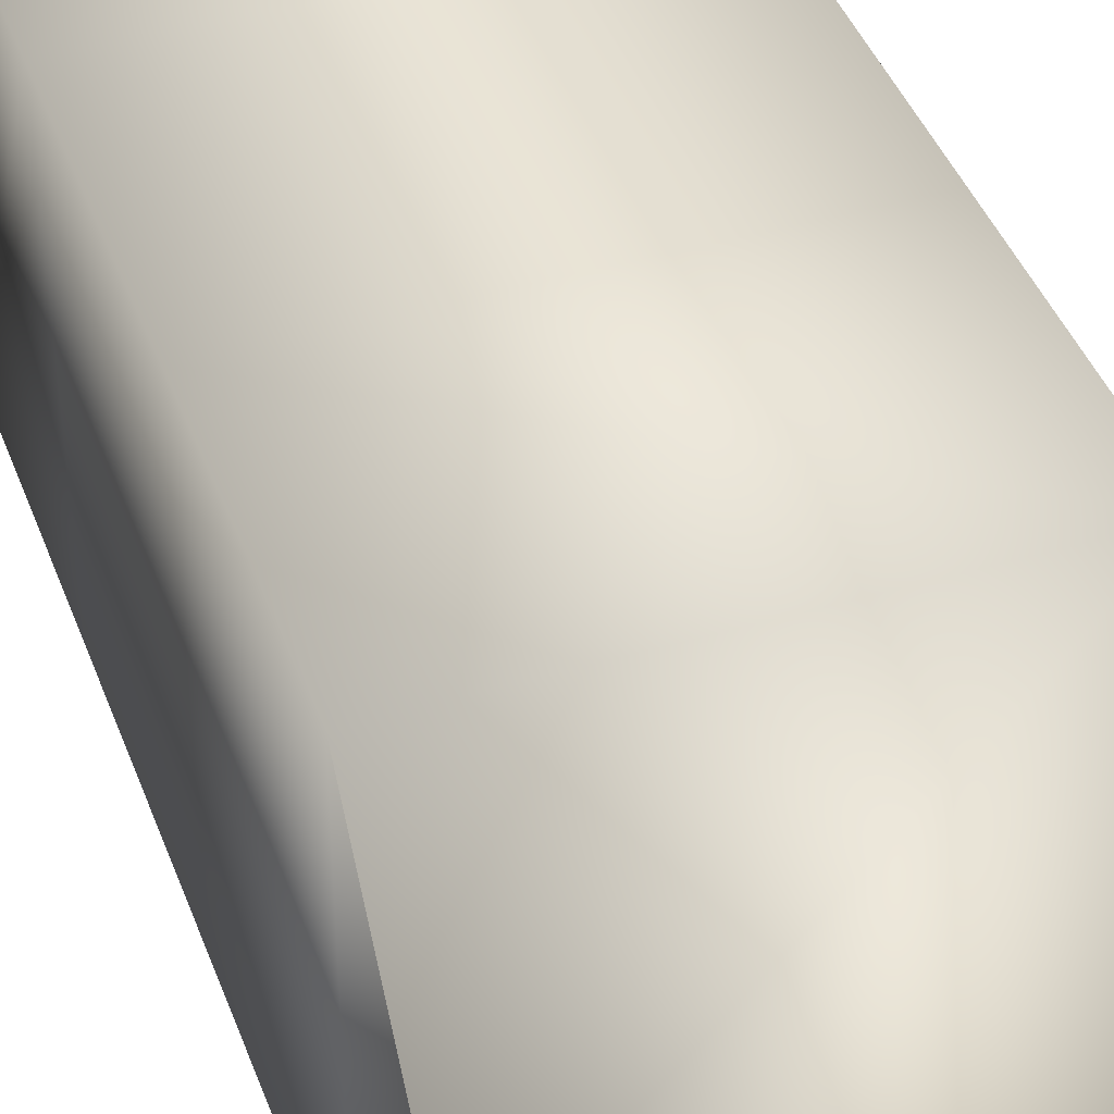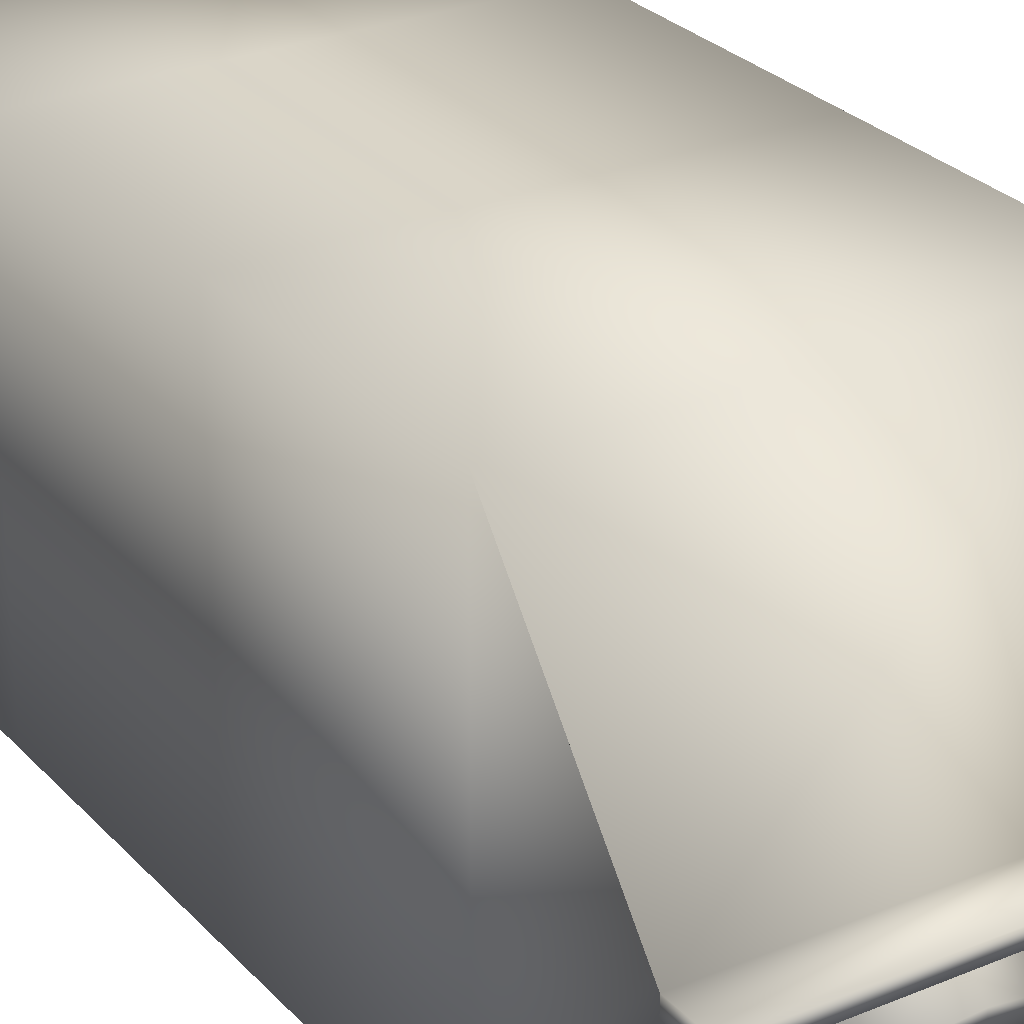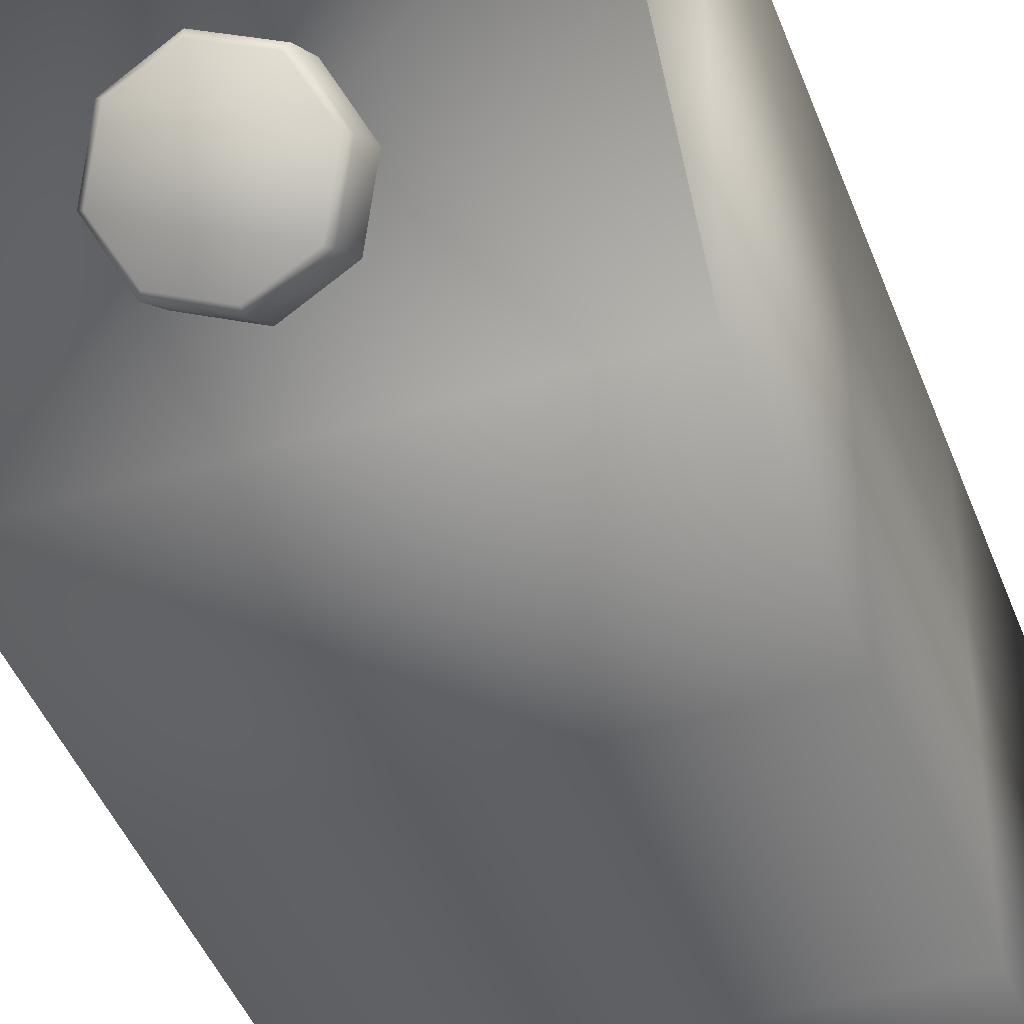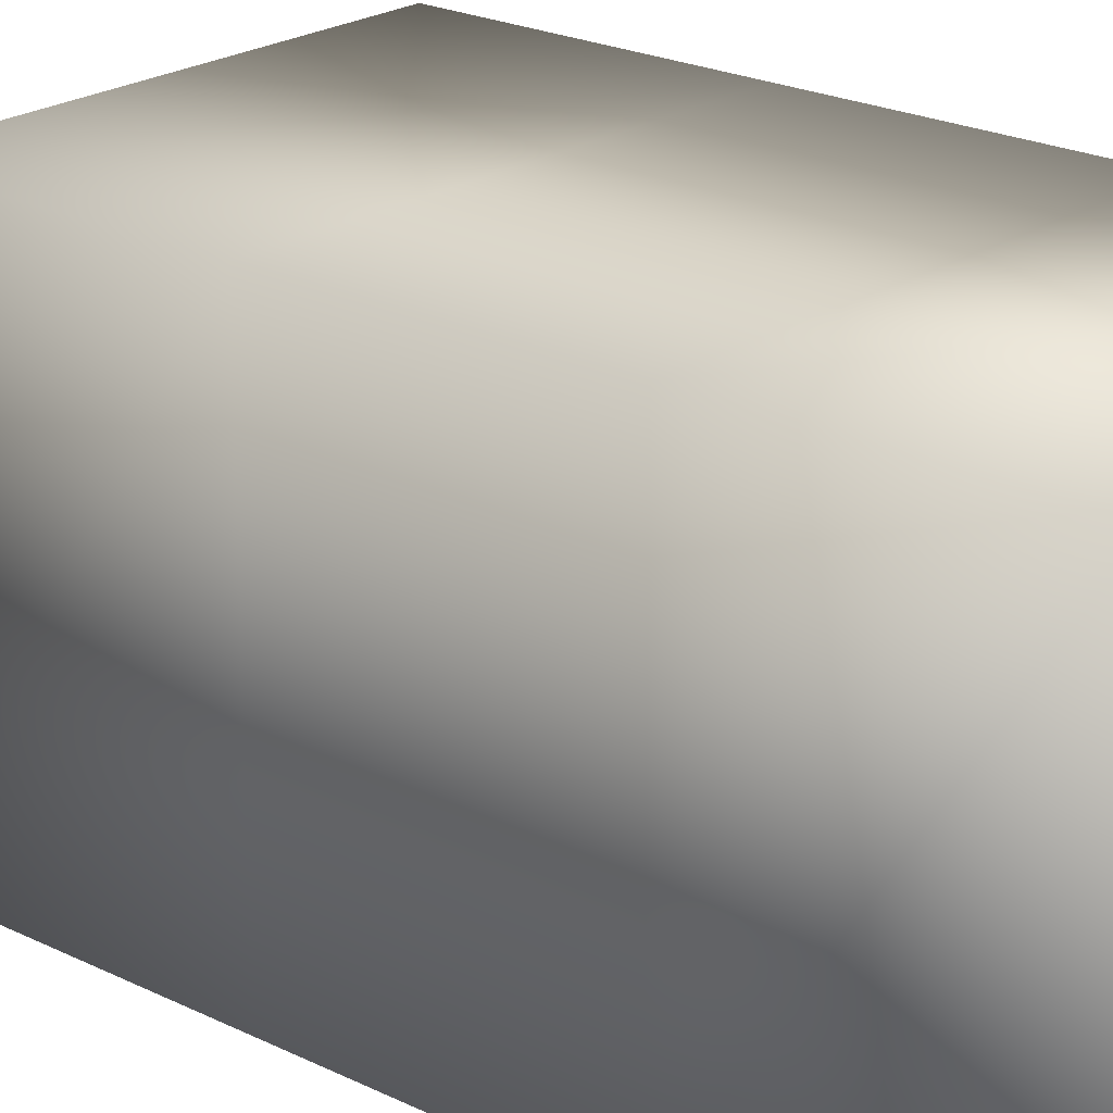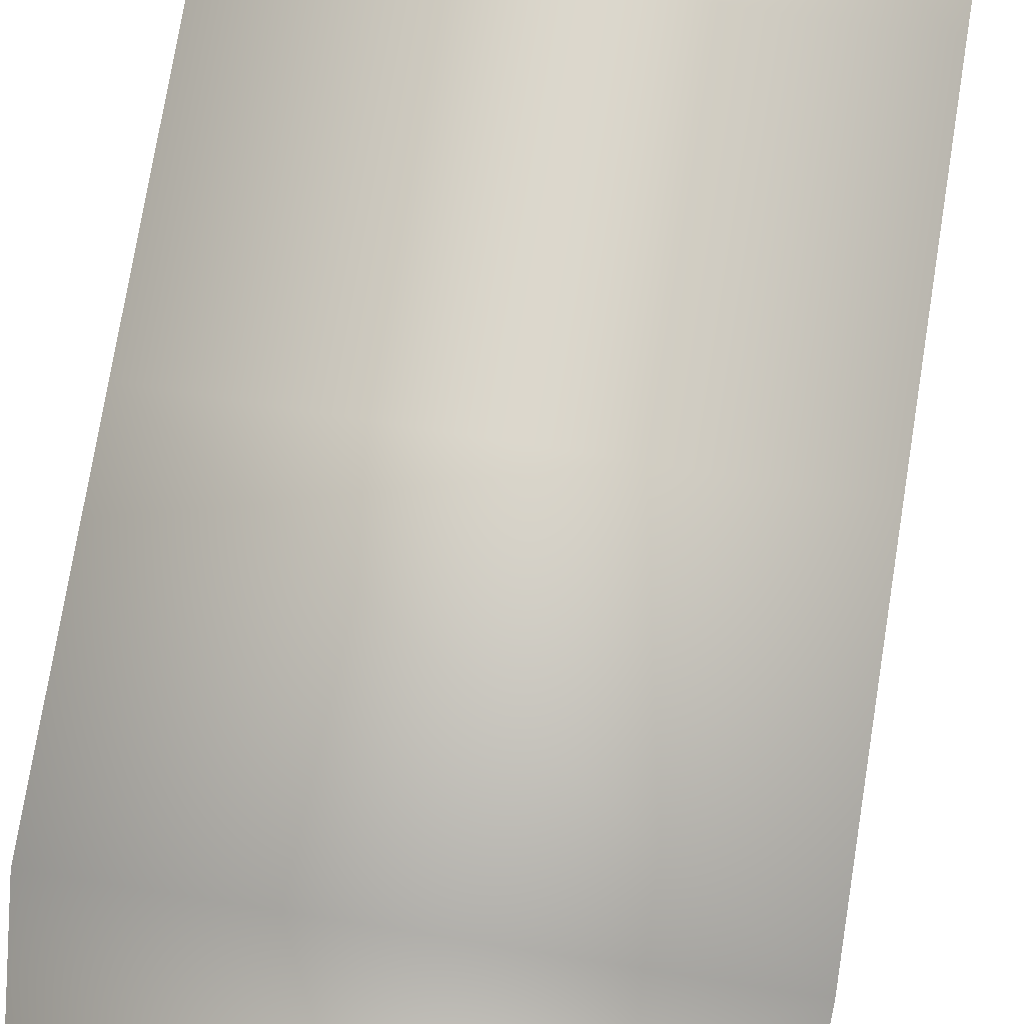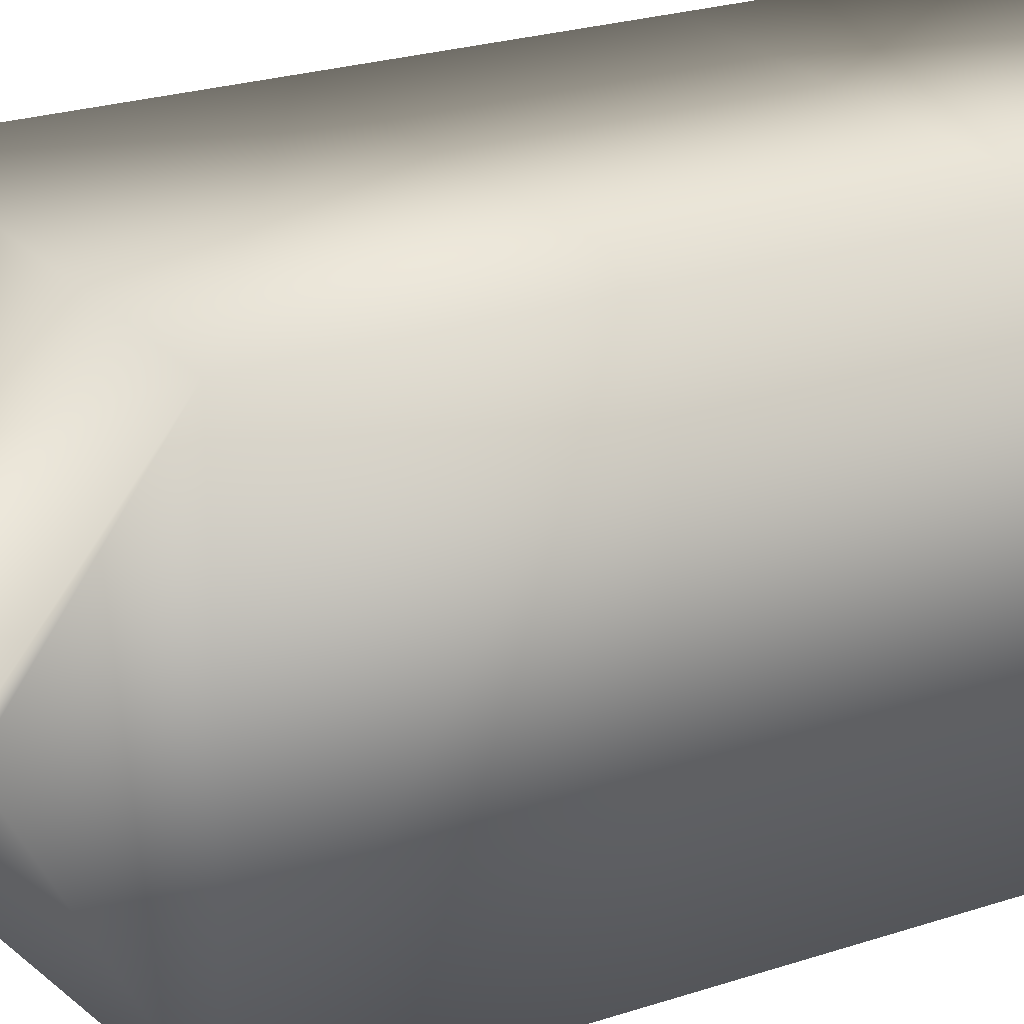
<metadata>
{"format":"obj","ext":"obj","renderer":"f3d","projection":"perspective","resolution":1024,"background":"white","views":[{"elev":42.3,"azim":160.4,"up":"+Z"},{"elev":27.5,"azim":147.3,"up":"+Z"},{"elev":-43.8,"azim":-160.2,"up":"+Z"},{"elev":21.9,"azim":-49.0,"up":"+Z"},{"elev":73.0,"azim":-170.9,"up":"+Z"},{"elev":23.3,"azim":-119.6,"up":"+Z"}]}
</metadata>
<code>
v  0.1379 1.989 -0.3128
v  0.0163 1.957 -0.352
v  0.0163 2.043 -0.4209
v  0.1379 2.074 -0.3817
v  -0.1054 1.989 -0.3128
v  -0.1054 2.074 -0.3817
v  -0.1558 2.065 -0.2182
v  -0.1558 2.151 -0.2871
v  -0.1054 2.142 -0.1235
v  -0.1054 2.227 -0.1924
v  0.0163 2.174 -0.0843
v  0.0163 2.259 -0.1532
v  0.1379 2.142 -0.1235
v  0.1379 2.227 -0.1924
v  0.1883 2.065 -0.2182
v  0.1883 2.151 -0.2871
v  0.1768 2.156 -0.2974
v  -0.0939 2.086 -0.3847
v  -0.1443 2.162 -0.29
v  0.1264 2.232 -0.2028
v  0.1284 2.088 -0.381
v  0.0163 2.059 -0.4171
v  -0.0959 2.229 -0.2065
v  0.0163 2.259 -0.1703
v  -0.4985 0.0024 0.5336
v  -0.4985 0.0024 -0.4633
v  0.4985 0.0024 -0.4633
v  0.4985 0.0024 0.5336
v  0.4985 0.6277 0.5336
v  0.4985 1.253 0.5336
v  -0.4985 1.253 0.5336
v  -0.4985 0.6277 0.5336
v  0.4985 0.6277 -0.4633
v  0.4985 1.253 -0.4633
v  -0.4985 0.6277 -0.4633
v  -0.4985 1.253 -0.4633
v  -0.4985 1.878 0.5336
v  0.4985 1.878 0.5336
v  0.4985 2.269 0.0519
v  -0.4985 2.269 0.0519
v  0.4985 1.878 -0.4633
v  -0.4985 1.878 -0.4633
v  -0.4985 2.269 0.0184
v  0.4985 2.269 0.0184
v  -0.4985 2.381 0.0184
v  -0.4985 2.381 0.0519
v  0.4985 2.381 0.0519
v  0.4985 2.381 0.0184
v  0.3519 2.13 0.0348
v  -0.3519 2.13 0.0348
o Milk_Carton_1
g Milk_Carton_1
f 1 2 3 4
f 2 5 6 3
f 5 7 8 6
f 7 9 10 8
f 9 11 12 10
f 11 13 14 12
f 13 15 16 14
f 15 1 4 16
f 17 18 19 20
f 17 21 22 18
f 19 23 24 20
f 3 22 21 4
f 6 18 22 3
f 8 19 18 6
f 10 23 19 8
f 12 24 23 10
f 14 20 24 12
f 16 17 20 14
f 4 21 17 16
f 25 26 27 28
f 29 30 31 32
f 33 34 30 29
f 35 36 34 33
f 32 31 36 35
f 37 38 39 40
f 41 42 43 44
f 45 46 47 48
f 44 43 45 48
f 43 40 46 45
f 40 39 47 46
f 39 44 48 47
f 38 41 49
f 41 44 49
f 44 39 49
f 39 38 49
f 42 37 50
f 37 40 50
f 40 43 50
f 43 42 50
f 30 38 37 31
f 32 25 28 29
f 34 41 38 30
f 29 28 27 33
f 36 42 41 34
f 33 27 26 35
f 31 37 42 36
f 35 26 25 32

</code>
